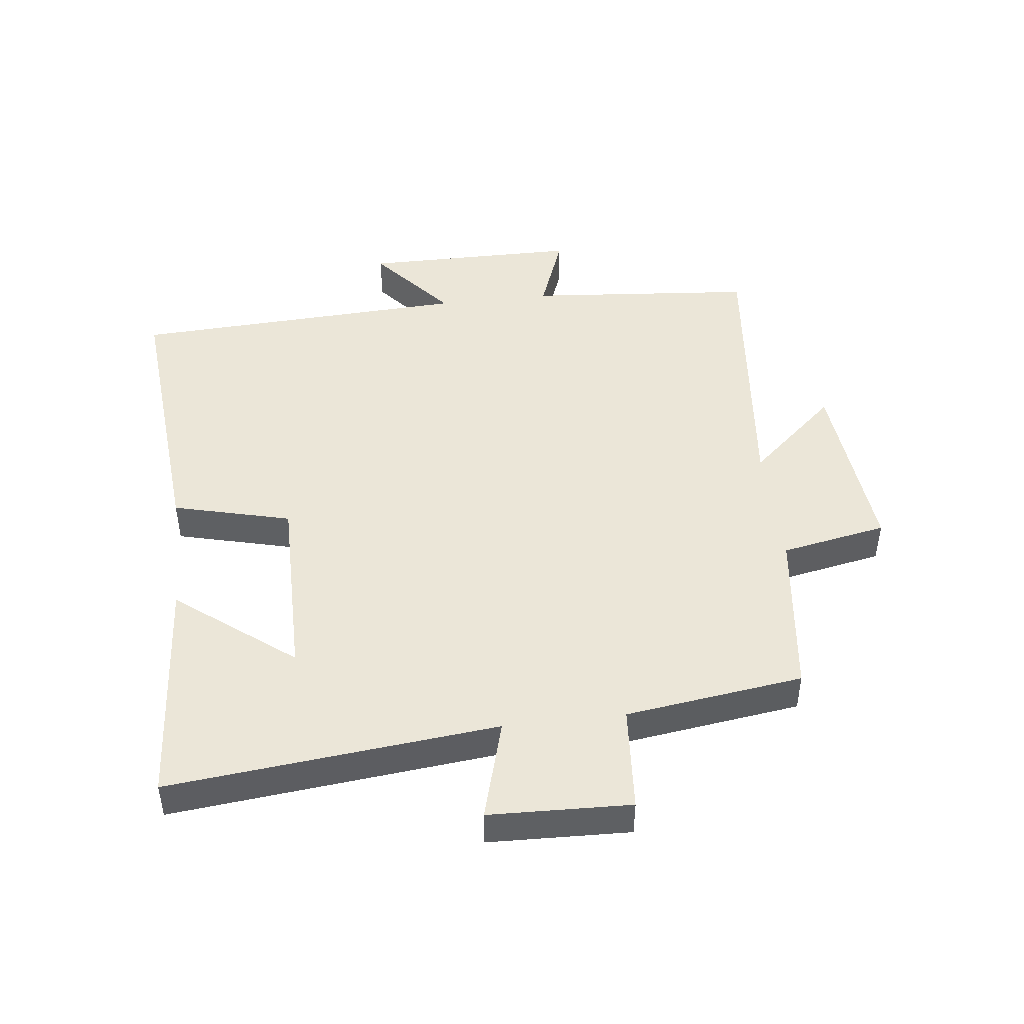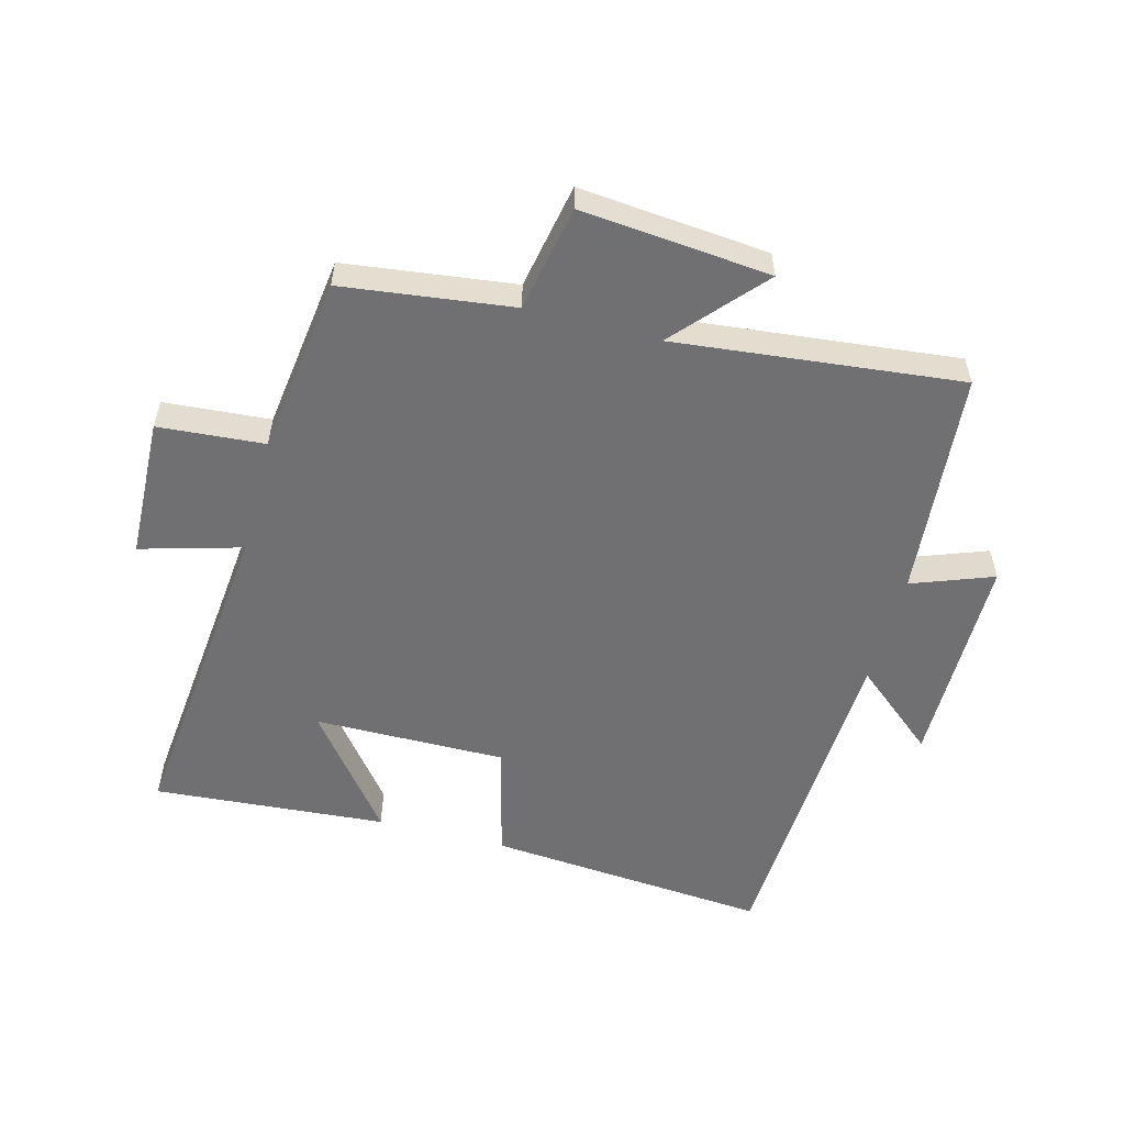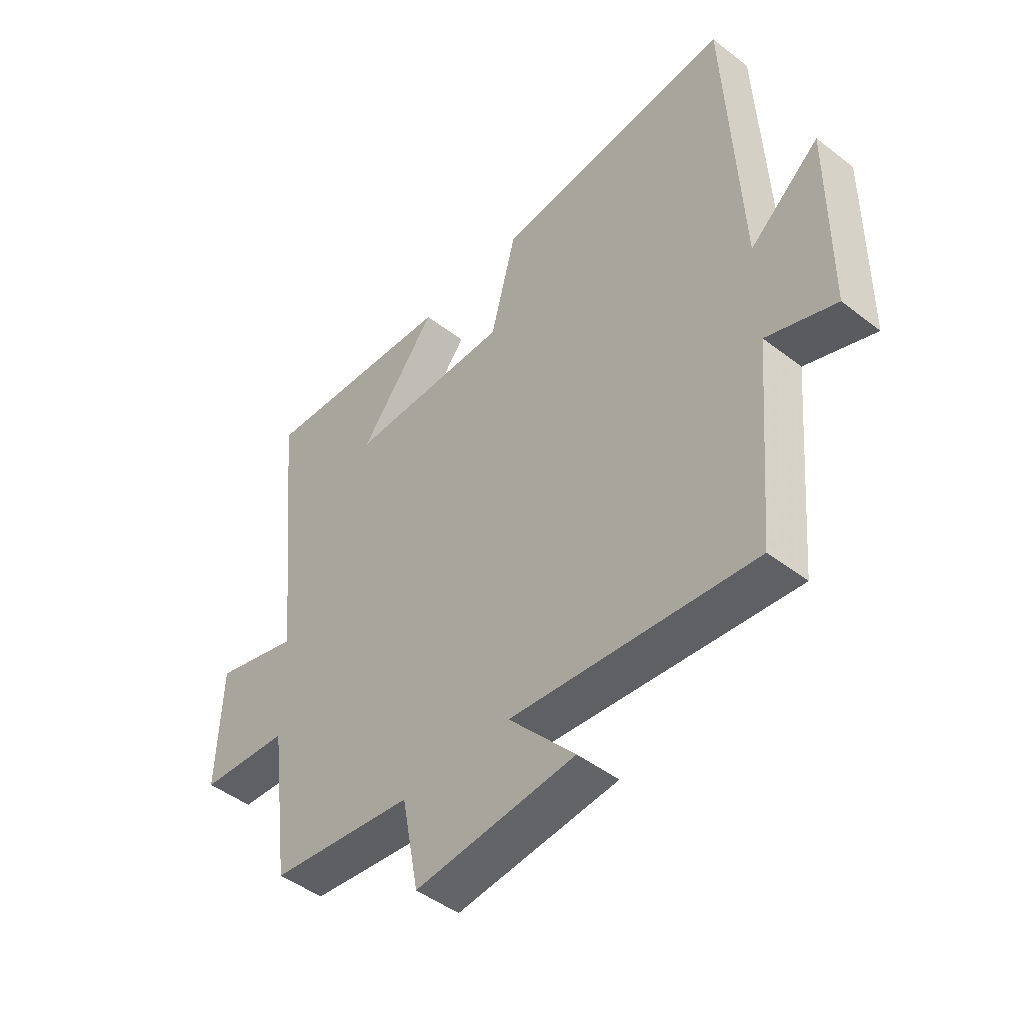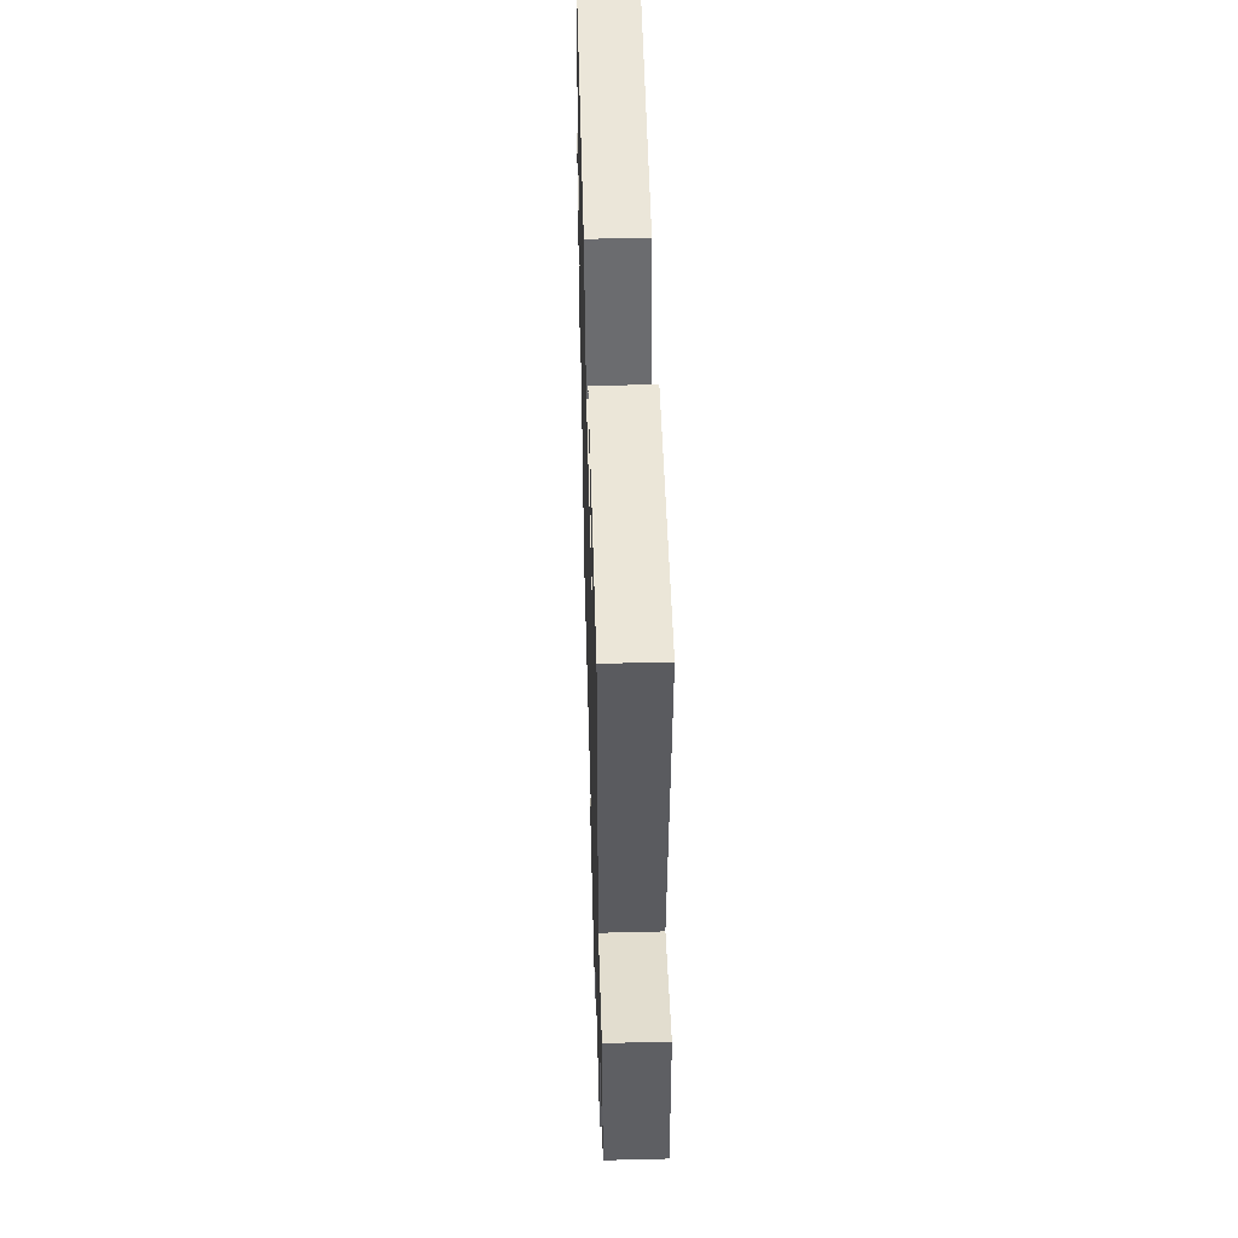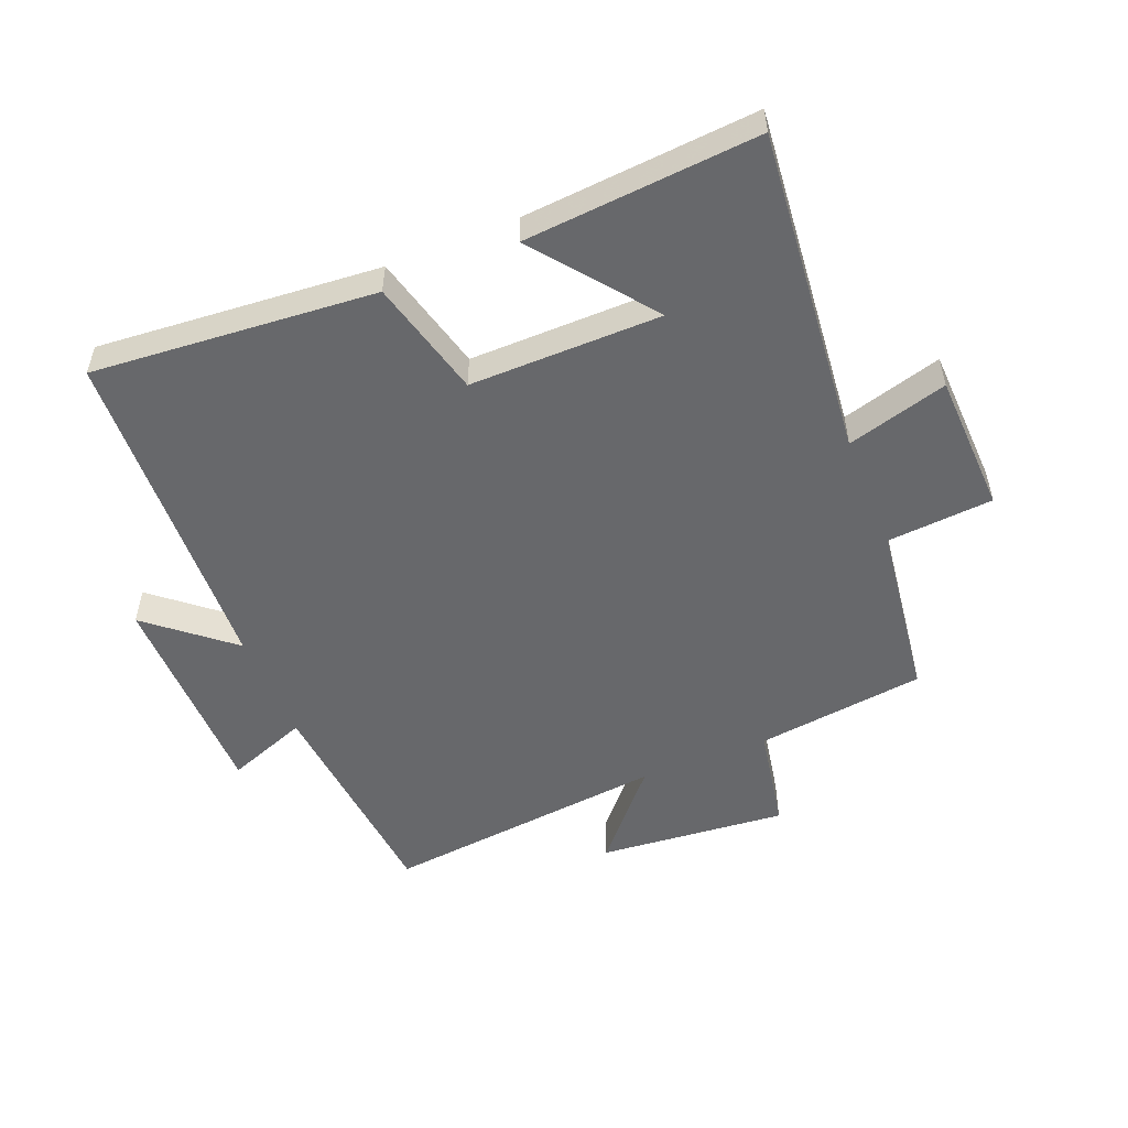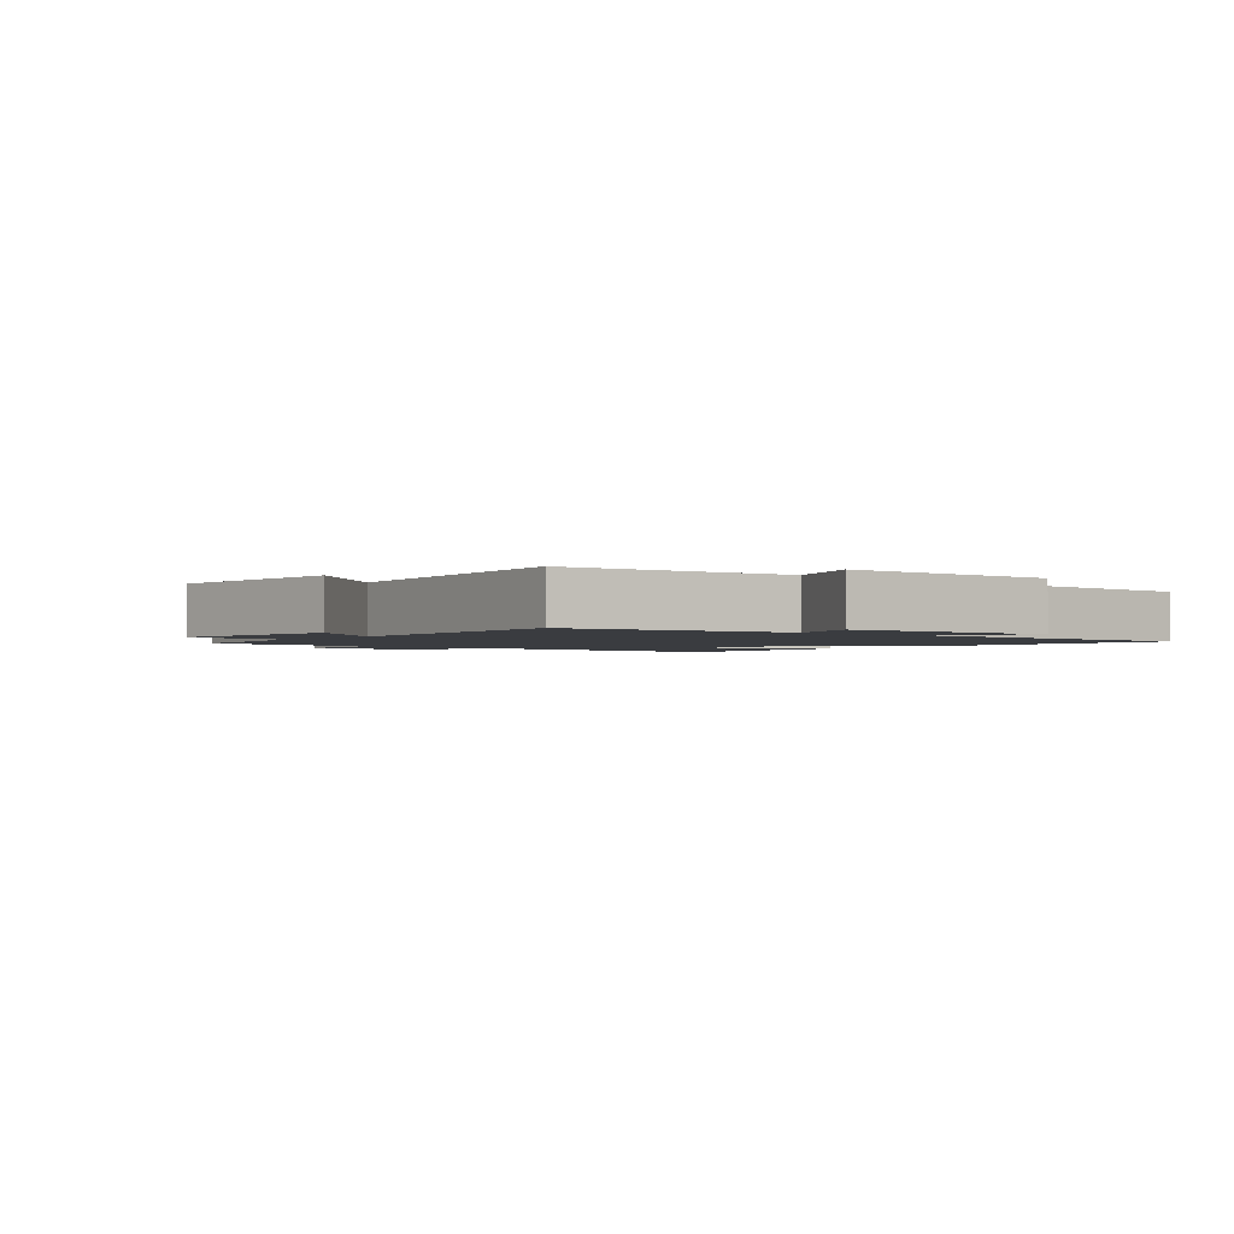
<metadata>
{"format":"obj","ext":"obj","renderer":"f3d","projection":"perspective","resolution":1024,"background":"white","views":[{"elev":46.1,"azim":83.2,"up":"+Y"},{"elev":-55.0,"azim":165.2,"up":"+Y"},{"elev":-46.8,"azim":-131.2,"up":"+Z"},{"elev":50.8,"azim":88.4,"up":"+Z"},{"elev":-52.4,"azim":22.2,"up":"+Y"},{"elev":-1.9,"azim":-128.0,"up":"+Y"}]}
</metadata>
<code>
v 0.462 0.07 -0.466
v 0.193 0.07 -0.5
v 0.161 0.07 -0.668
v -0.139 0.07 -0.64
v -0.015 0.07 -0.5
v -0.468 0.07 -0.548
v -0.5 0.07 -0.186
v -0.629 0.07 -0.234
v -0.631 0.07 0.11
v -0.5 0.07 0
v -0.474 0.07 0.538
v -0.025 0.07 0.5
v 0.023 0.07 0.313
v 0.327 0.07 0.315
v 0.183 0.07 0.5
v 0.553 0.07 0.528
v 0.5 0.07 0.008
v 0.66 0.07 0.053
v 0.668 0.07 -0.171
v 0.5 0.07 -0.184
v 0.462 0 -0.466
v 0.193 0 -0.5
v 0.161 0 -0.668
v -0.139 0 -0.64
v -0.015 0 -0.5
v -0.468 0 -0.548
v -0.5 0 -0.186
v -0.629 0 -0.234
v -0.631 0 0.11
v -0.5 0 0
v -0.474 0 0.538
v -0.025 0 0.5
v 0.023 0 0.313
v 0.327 0 0.315
v 0.183 0 0.5
v 0.553 0 0.528
v 0.5 0 0.008
v 0.66 0 0.053
v 0.668 0 -0.171
v 0.5 0 -0.184
f 17 18 19 20
f 17 20 1 2
f 16 17 2
f 14 15 16
f 14 16 2
f 13 14 2 3
f 12 13 3
f 11 12 3
f 10 11 3
f 7 8 9 10
f 5 6 7 10
f 5 10 3
f 3 4 5
f 40 39 38 37
f 22 21 40 37
f 22 37 36
f 36 35 34
f 22 36 34
f 23 22 34 33
f 23 33 32
f 23 32 31
f 23 31 30
f 30 29 28 27
f 30 27 26 25
f 23 30 25
f 25 24 23
f 1 21 22 2
f 2 22 23 3
f 3 23 24 4
f 4 24 25 5
f 5 25 26 6
f 6 26 27 7
f 7 27 28 8
f 8 28 29 9
f 9 29 30 10
f 10 30 31 11
f 11 31 32 12
f 12 32 33 13
f 13 33 34 14
f 14 34 35 15
f 15 35 36 16
f 16 36 37 17
f 17 37 38 18
f 18 38 39 19
f 19 39 40 20
f 20 40 21 1

</code>
